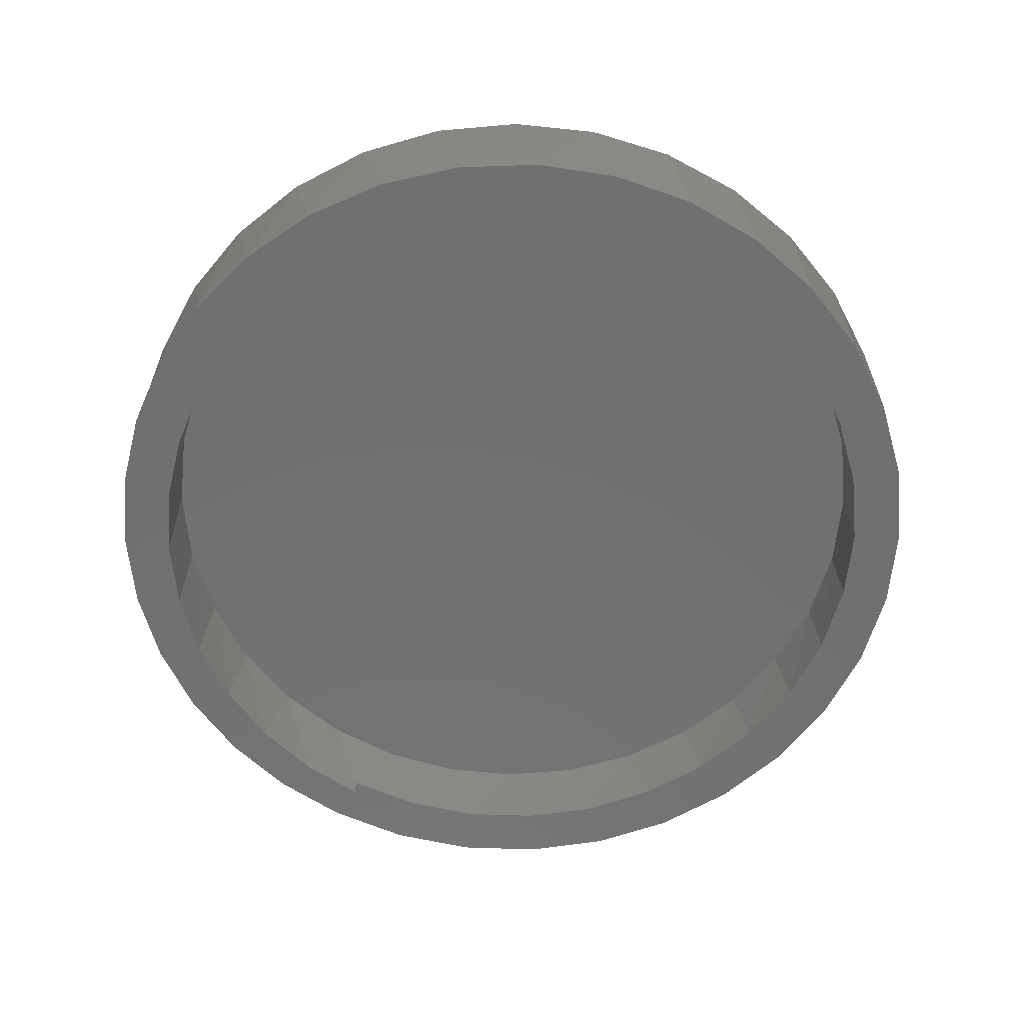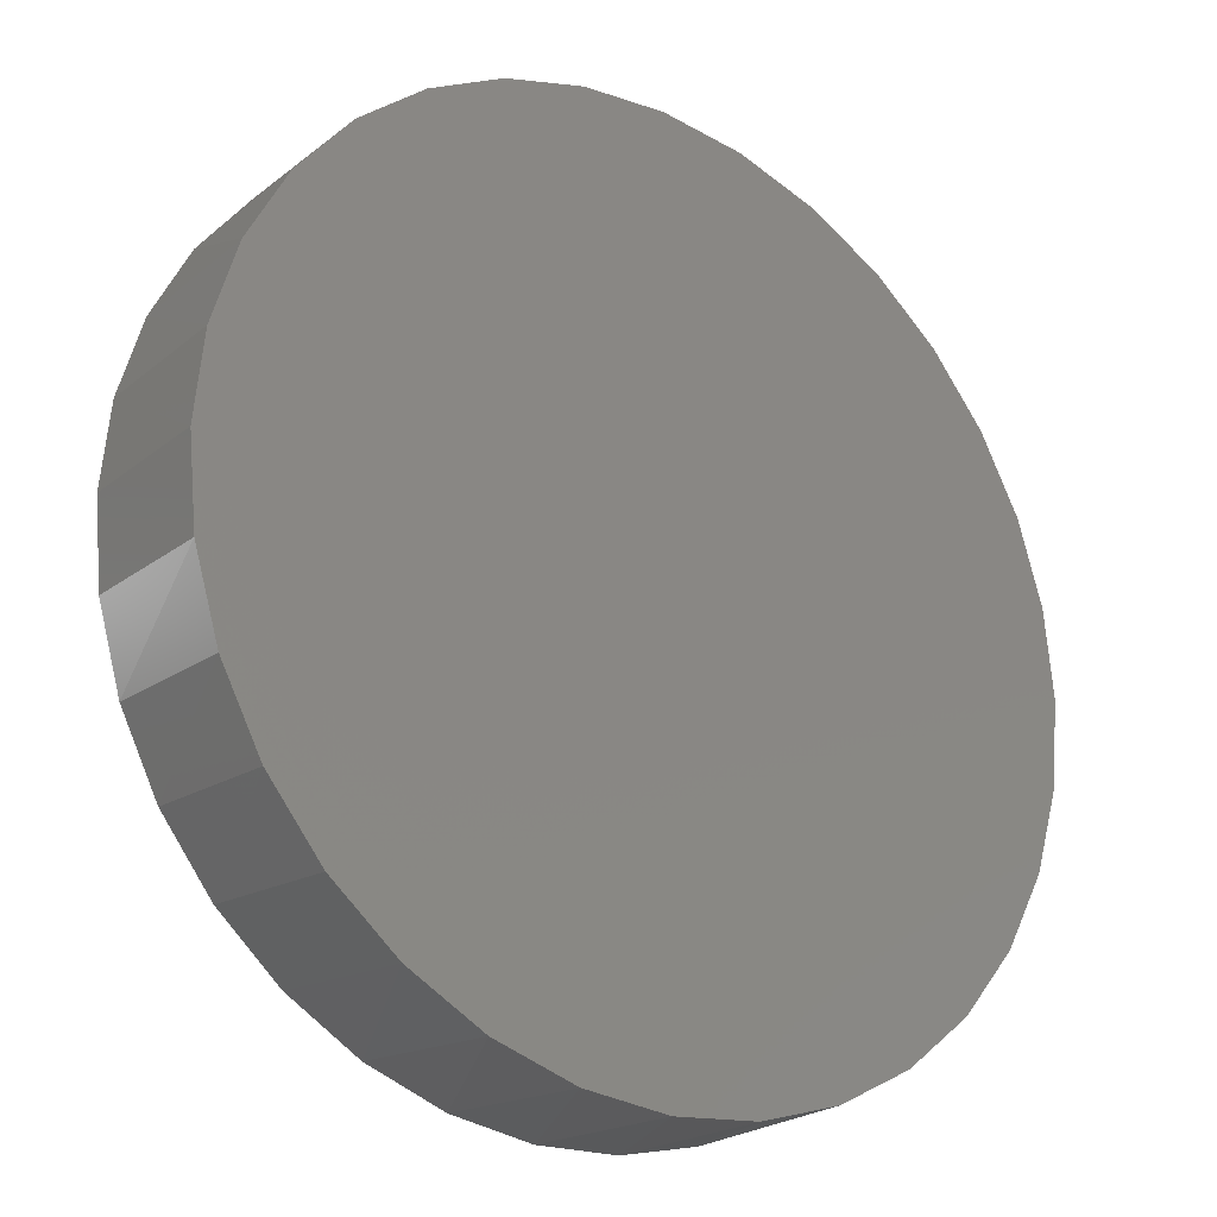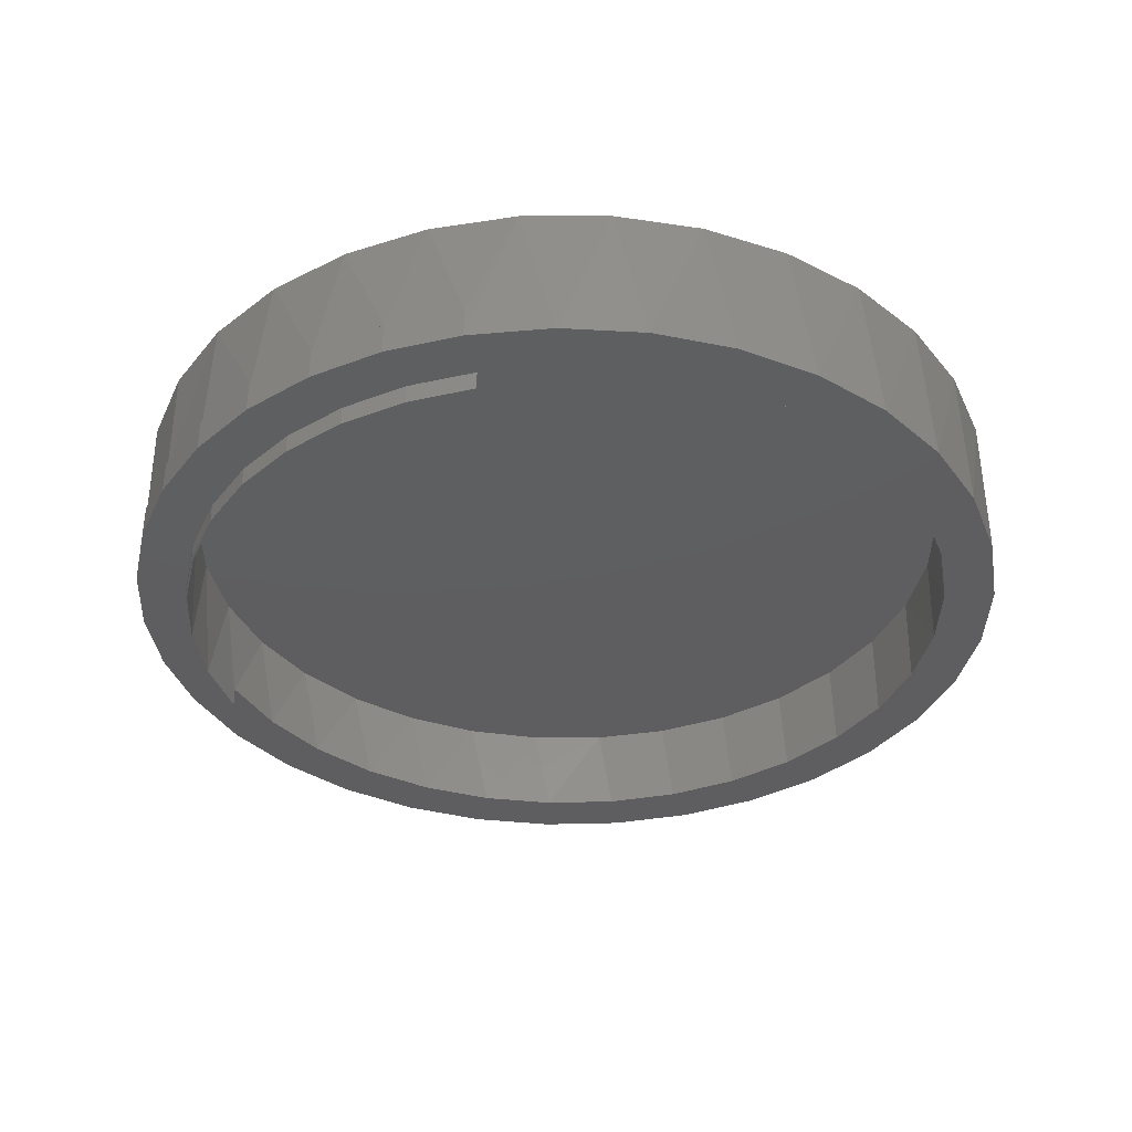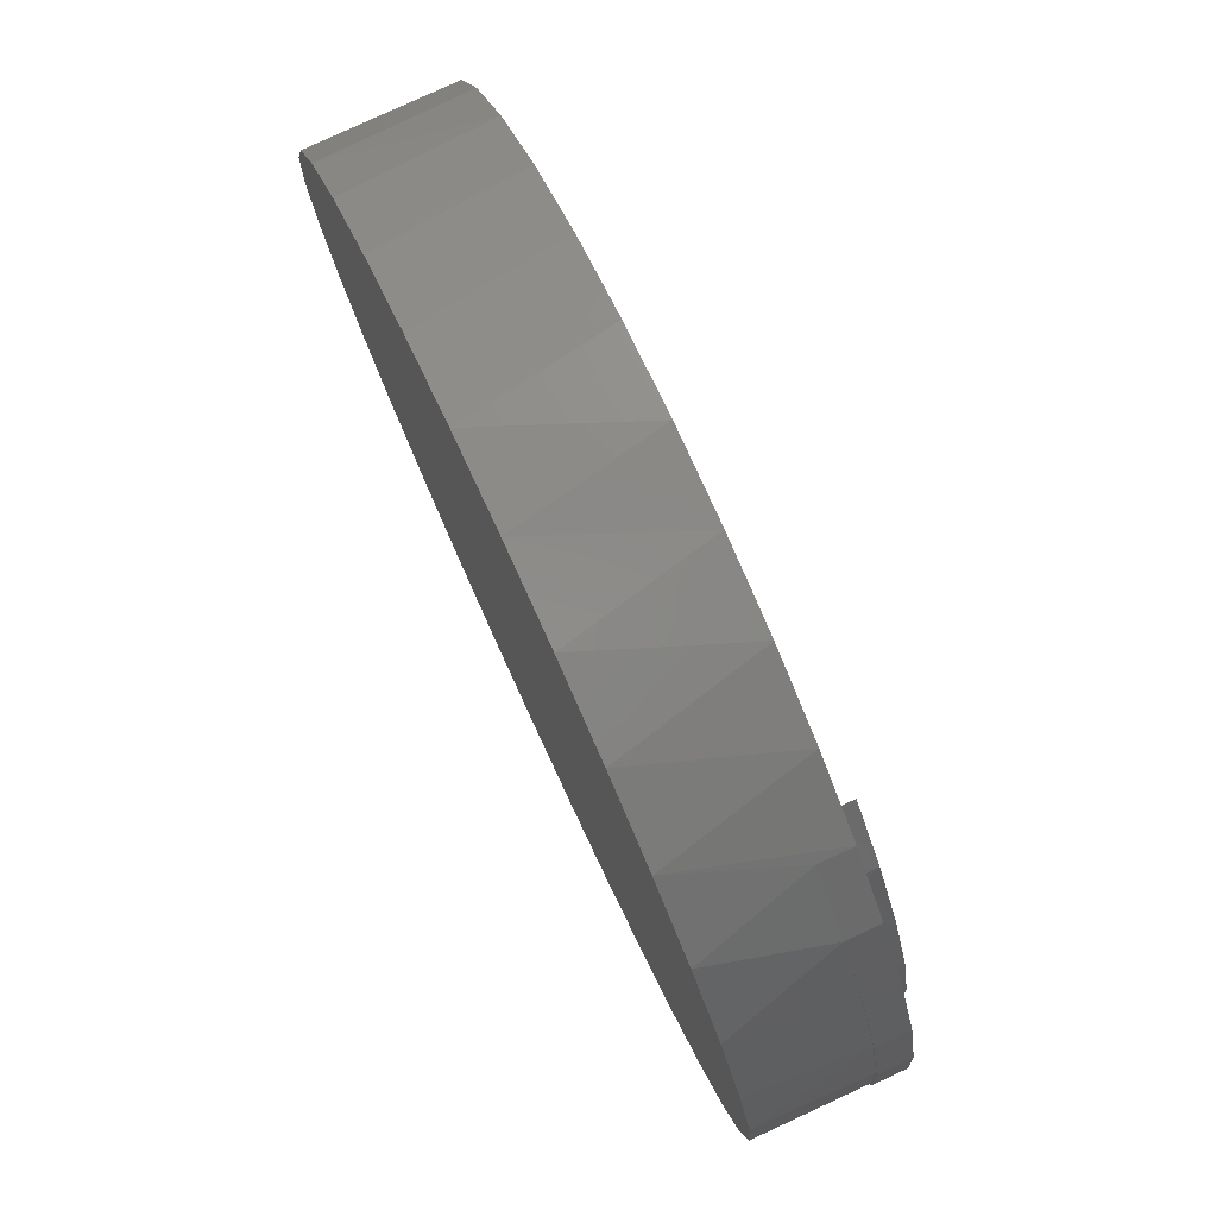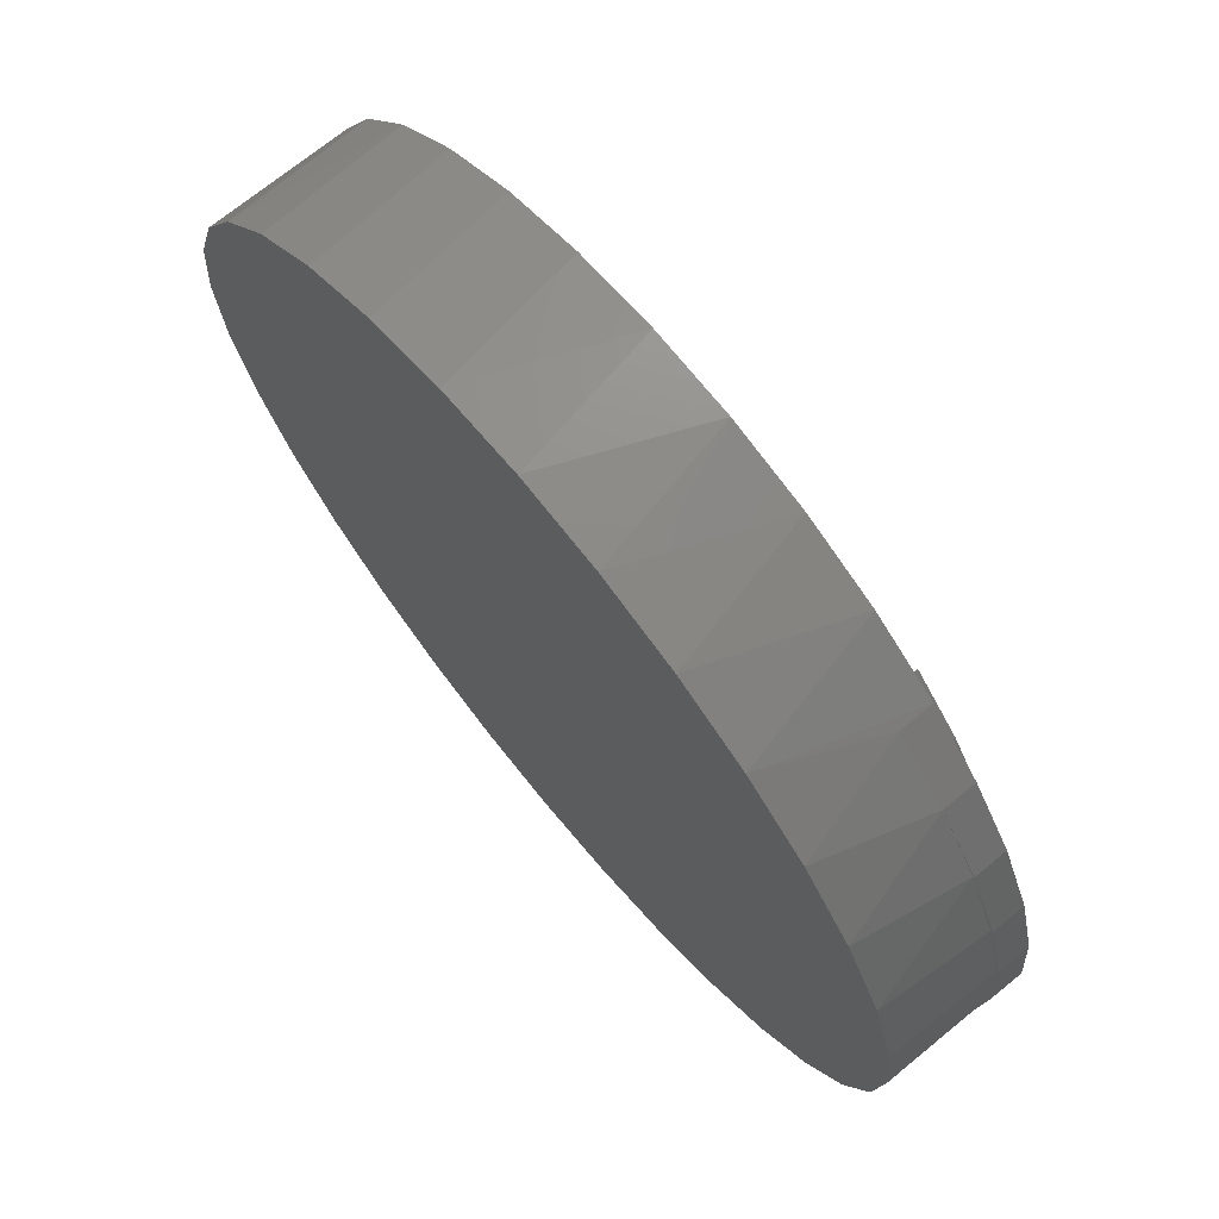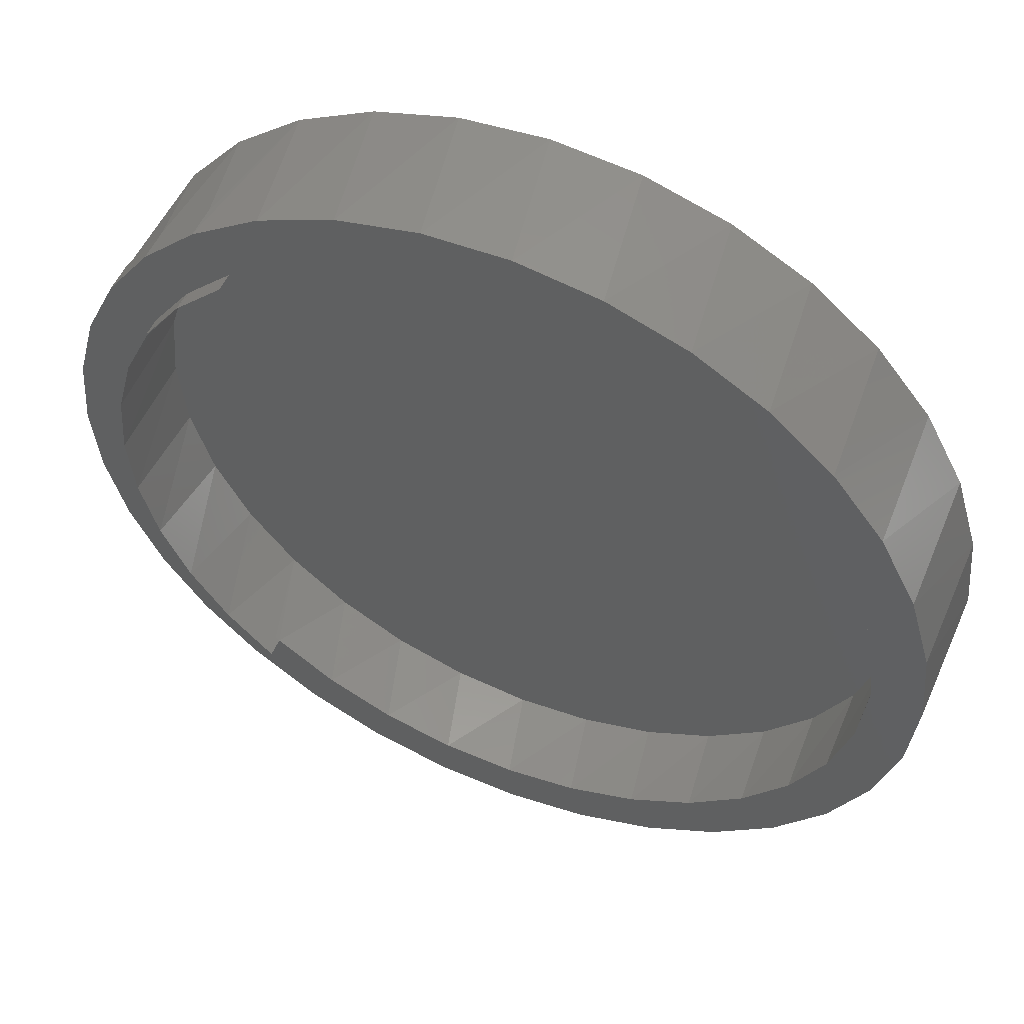
<metadata>
{"format":"stl","ext":"stl","renderer":"f3d","projection":"perspective","resolution":1024,"background":"white","views":[{"elev":-62.4,"azim":-169.2,"up":"+Z"},{"elev":-23.4,"azim":-37.5,"up":"+Y"},{"elev":-36.1,"azim":152.0,"up":"+Z"},{"elev":79.5,"azim":65.2,"up":"+Y"},{"elev":71.7,"azim":50.7,"up":"+Y"},{"elev":53.8,"azim":-156.4,"up":"+Y"}]}
</metadata>
<code>
# stl→obj: 168 verts, 332 faces
v -0.1304 0.5244 0
v -0.02944 0.5399 0
v -0.02586 0.4775 0
v -0.2266 0.4902 0
v -0.4016 0.2571 0
v -0.4543 0.2907 0
v -0.3461 0.3283 0
v 0.2656 -0.472 0
v 0.1722 -0.5132 0
v 0.06463 -0.4741 0
v 0.07262 -0.5361 0
v -0.02944 -0.5399 0
v -0.02566 -0.4775 0
v 0.1722 0.5132 0
v 0.0644 0.4742 0
v 0.07262 0.5361 0
v -0.1151 0.4638 0
v -0.2003 0.4335 0
v -0.3147 0.4385 0
v -0.2782 0.3878 0
v -0.3915 0.3712 0
v -0.2781 -0.3879 0
v -0.3915 -0.3712 0
v -0.346 -0.3284 0
v -0.4543 -0.2907 0
v -0.4016 -0.2571 0
v -0.5008 -0.1997 0
v -0.4427 -0.1767 0
v -0.5294 -0.1017 0
v -0.468 -0.08995 0
v -0.5391 6.623e-17 0
v -0.4766 2.71e-16 0
v -0.5294 0.1017 0
v -0.468 0.08992 0
v -0.5008 0.1997 0
v -0.4427 0.1766 0
v -0.1304 -0.5244 0
v -0.2266 -0.4902 0
v -0.115 -0.4638 0
v -0.3147 -0.4385 0
v -0.2001 -0.4336 0
v 0.4175 0.2393 0
v 0.3692 0.3074 0
v 0.4715 0.2707 0
v 0.3094 0.3662 0
v 0.4169 0.3477 0
v 0.2351 0.4175 0
v 0.3497 0.414 0
v 0.1524 0.4539 0
v 0.2656 0.472 0
v 0.3099 -0.3658 0
v 0.3693 -0.3072 0
v 0.4169 -0.3477 0
v 0.4175 -0.2391 0
v 0.4715 -0.2707 0
v 0.4531 -0.1637 0
v 0.5118 -0.1852 0
v 0.4749 -0.08311 0
v 0.5364 -0.09407 0
v 0.4822 0 0
v 0.5447 0 0
v 0.4749 0.08317 0
v 0.5364 0.09407 0
v 0.4531 0.1638 0
v 0.5118 0.1852 0
v 0.1527 -0.4538 0
v 0.2353 -0.4174 0
v 0.3497 -0.414 0
v 0.3097 0.366 -0.02344
v 0.3693 0.3072 -0.02344
v 0.4175 0.2391 -0.02344
v 0.4531 0.1637 -0.02344
v 0.4749 0.08311 -0.02344
v 0.4822 -1.162e-16 -0.02344
v 0.4749 -0.08317 -0.02344
v 0.4531 -0.1638 -0.02344
v 0.4175 -0.2393 -0.02344
v 0.3683 -0.3072 -0.02344
v 0.3097 -0.366 -0.02344
v 0.3399 0.3382 0.1094
v 0.2675 0.3977 0.1094
v -0.4402 0.183 0.1094
v -0.4674 0.09331 0.1094
v -0.396 0.2657 0.1094
v -0.3365 0.3382 0.1094
v -0.264 0.3977 0.1094
v -0.1813 0.4419 0.1094
v -0.09158 0.4691 0.1094
v 0.001727 0.4783 0.1094
v 0.09504 0.4691 0.1094
v 0.1848 0.4419 0.1094
v 0.4161 0.2388 -0.02344
v 0.3994 0.2657 0.1094
v 0.4436 0.183 0.1094
v 0.4513 0.1633 -0.02344
v 0.4708 0.09331 0.1094
v -0.4766 5.857e-17 0.1094
v 0.4728 0.08293 -0.02344
v 0.48 -1.171e-16 -0.02344
v 0.48 0 0.1094
v 0.4512 -0.1635 -0.02344
v 0.4436 -0.183 0.1094
v 0.4708 -0.09331 0.1094
v 0.416 -0.239 -0.02344
v 0.3994 -0.2657 0.1094
v 0.3399 -0.3382 0.1094
v 0.1848 -0.4419 0.1094
v 0.2675 -0.3977 0.1094
v 0.09504 -0.4691 0.1094
v 0.001727 -0.4783 0.1094
v -0.09158 -0.4691 0.1094
v -0.1813 -0.4419 0.1094
v -0.264 -0.3977 0.1094
v -0.3365 -0.3382 0.1094
v -0.396 -0.2657 0.1094
v -0.4402 -0.183 0.1094
v -0.4674 -0.09331 0.1094
v 0.4728 -0.08299 -0.02344
v 0.3497 0.414 0.03906
v 0.4169 0.3477 0.03906
v 0.4715 0.2707 0.03906
v 0.5118 0.1852 0.03906
v 0.5364 0.09407 0.03906
v 0.5447 0 0.03906
v 0.5364 -0.09407 0.03906
v 0.5118 -0.1852 0.03906
v 0.4715 -0.2707 0.03906
v 0.4162 -0.3474 0.03906
v 0.3497 -0.414 0.03906
v 0.4702 0.2702 0.03906
v 0.51 0.1848 0.03906
v 0.5343 0.09383 0.03906
v 0.5425 0 0.03906
v 0.5343 -0.09383 0.03906
v 0.51 -0.1848 0.03906
v 0.4702 -0.2702 0.03906
v -0.5287 0.1055 0.1719
v -0.4979 0.207 0.1719
v -0.4479 0.3004 0.1719
v -0.3807 0.3824 0.1719
v -0.2987 0.4496 0.1719
v -0.2052 0.4996 0.1719
v -0.1038 0.5304 0.1719
v 0.001727 0.5408 0.1719
v 0.1072 0.5304 0.1719
v 0.2087 0.4996 0.1719
v 0.3841 0.3824 0.1719
v 0.4514 0.3004 0.1719
v 0.5014 0.207 0.1719
v 0.5321 0.1055 0.1719
v 0.3022 0.4496 0.1719
v -0.5391 6.623e-17 0.1719
v 0.5425 0 0.1719
v 0.5321 -0.1055 0.1719
v 0.5014 -0.207 0.1719
v 0.4514 -0.3004 0.1719
v 0.3841 -0.3824 0.1719
v 0.3022 -0.4496 0.1719
v 0.2087 -0.4996 0.1719
v 0.1072 -0.5304 0.1719
v 0.001727 -0.5408 0.1719
v -0.1038 -0.5304 0.1719
v -0.2052 -0.4996 0.1719
v -0.2987 -0.4496 0.1719
v -0.3807 -0.3824 0.1719
v -0.4479 -0.3004 0.1719
v -0.4979 -0.207 0.1719
v -0.5287 -0.1055 0.1719
f 1 2 3
f 4 1 3
f 5 6 7
f 8 9 10
f 9 11 10
f 10 11 12
f 10 12 13
f 14 15 16
f 16 15 3
f 16 3 2
f 3 17 4
f 4 17 18
f 4 18 19
f 19 18 20
f 19 20 21
f 21 20 7
f 21 7 6
f 22 23 24
f 24 23 25
f 24 25 26
f 26 25 27
f 26 27 28
f 28 27 29
f 28 29 30
f 30 29 31
f 30 31 32
f 32 31 33
f 32 33 34
f 34 33 35
f 34 35 36
f 36 35 6
f 36 6 5
f 12 37 13
f 13 37 38
f 13 38 39
f 39 38 40
f 39 40 41
f 41 40 23
f 41 23 22
f 42 43 44
f 44 43 45
f 44 45 46
f 46 45 47
f 46 47 48
f 48 47 49
f 48 49 50
f 50 49 15
f 50 15 14
f 51 52 53
f 53 52 54
f 53 54 55
f 55 54 56
f 55 56 57
f 57 56 58
f 57 58 59
f 59 58 60
f 59 60 61
f 61 60 62
f 61 62 63
f 63 62 64
f 63 64 65
f 65 64 42
f 65 42 44
f 10 66 8
f 8 66 67
f 8 67 68
f 68 67 51
f 68 51 53
f 69 45 70
f 70 45 43
f 70 43 71
f 71 43 42
f 71 42 72
f 72 42 64
f 72 64 73
f 73 64 62
f 73 62 74
f 74 62 60
f 74 60 75
f 75 60 58
f 75 58 76
f 76 58 56
f 76 56 77
f 77 56 54
f 77 54 78
f 78 54 52
f 78 52 79
f 79 52 51
f 80 81 45
f 81 47 45
f 36 82 83
f 82 36 5
f 5 84 82
f 84 5 7
f 7 85 84
f 85 7 20
f 20 86 85
f 86 20 18
f 18 87 86
f 87 18 17
f 17 88 87
f 88 17 3
f 3 89 88
f 89 3 15
f 15 90 89
f 90 15 49
f 49 91 90
f 91 49 47
f 47 81 91
f 92 93 70
f 94 93 92
f 95 94 92
f 96 94 95
f 93 80 70
f 70 80 45
f 70 45 69
f 36 83 34
f 34 83 97
f 34 97 32
f 95 98 96
f 96 98 99
f 96 99 100
f 101 102 103
f 102 101 104
f 104 105 102
f 105 104 78
f 78 106 105
f 106 78 79
f 107 108 67
f 66 107 67
f 109 107 66
f 10 109 66
f 110 109 10
f 13 110 10
f 111 110 13
f 39 111 13
f 112 111 39
f 41 112 39
f 113 112 41
f 22 113 41
f 114 113 22
f 24 114 22
f 115 114 24
f 26 115 24
f 116 115 26
f 28 116 26
f 117 116 28
f 51 67 108
f 51 108 106
f 51 106 79
f 101 103 118
f 118 103 100
f 118 100 99
f 28 30 117
f 117 30 32
f 117 32 97
f 70 71 92
f 95 92 71
f 72 95 71
f 98 95 72
f 73 98 72
f 98 73 99
f 101 118 75
f 76 101 75
f 104 101 76
f 77 104 76
f 78 104 77
f 74 75 118
f 74 118 99
f 74 99 73
f 103 96 100
f 97 83 117
f 117 83 82
f 117 82 116
f 116 82 84
f 116 84 115
f 115 84 85
f 115 85 114
f 114 85 86
f 114 86 113
f 113 86 87
f 113 87 112
f 112 87 88
f 112 88 111
f 111 88 89
f 111 89 110
f 110 89 90
f 110 90 109
f 109 90 91
f 109 91 107
f 107 91 81
f 107 81 108
f 108 81 80
f 108 80 106
f 106 80 93
f 106 93 105
f 105 93 94
f 105 94 102
f 102 94 96
f 102 96 103
f 48 119 46
f 46 119 120
f 46 120 44
f 44 120 121
f 44 121 65
f 65 121 122
f 65 122 63
f 63 122 123
f 63 123 61
f 61 123 124
f 61 124 59
f 59 124 125
f 59 125 57
f 57 125 126
f 57 126 55
f 55 126 127
f 55 127 53
f 53 127 128
f 53 128 68
f 68 128 129
f 130 121 120
f 121 130 131
f 121 131 122
f 122 131 132
f 122 132 123
f 133 123 132
f 125 134 135
f 125 135 126
f 126 135 136
f 126 136 127
f 127 136 128
f 124 123 133
f 124 133 134
f 124 134 125
f 137 138 35
f 6 35 138
f 138 139 6
f 21 6 139
f 139 140 21
f 19 21 140
f 140 141 19
f 4 19 141
f 141 142 4
f 1 4 142
f 142 143 1
f 2 1 143
f 143 144 2
f 16 2 144
f 144 145 16
f 14 16 145
f 145 146 14
f 50 14 146
f 119 147 120
f 147 148 120
f 120 148 130
f 130 148 149
f 130 149 131
f 131 149 150
f 151 147 119
f 151 119 48
f 151 48 50
f 151 50 146
f 31 152 33
f 33 152 137
f 33 137 35
f 153 133 150
f 150 133 132
f 150 132 131
f 154 155 135
f 136 135 155
f 155 156 136
f 128 136 156
f 156 157 128
f 8 158 159
f 8 159 9
f 9 159 160
f 9 160 11
f 11 160 161
f 11 161 12
f 12 161 162
f 12 162 37
f 37 162 163
f 37 163 38
f 38 163 164
f 38 164 40
f 40 164 165
f 40 165 23
f 23 165 166
f 23 166 25
f 25 166 167
f 25 167 27
f 27 167 168
f 129 128 157
f 129 157 158
f 129 158 8
f 129 8 68
f 133 153 134
f 134 153 154
f 134 154 135
f 152 31 168
f 168 31 29
f 168 29 27
f 143 145 144
f 145 143 146
f 146 143 142
f 146 142 151
f 151 142 141
f 151 141 147
f 147 141 140
f 147 140 148
f 148 140 139
f 148 139 149
f 149 139 138
f 149 138 150
f 150 138 137
f 150 137 153
f 153 137 152
f 153 152 154
f 154 152 168
f 154 168 155
f 155 168 167
f 155 167 156
f 156 167 166
f 156 166 157
f 157 166 165
f 157 165 158
f 158 165 164
f 158 164 159
f 159 164 163
f 159 163 160
f 160 163 162
f 160 162 161

</code>
